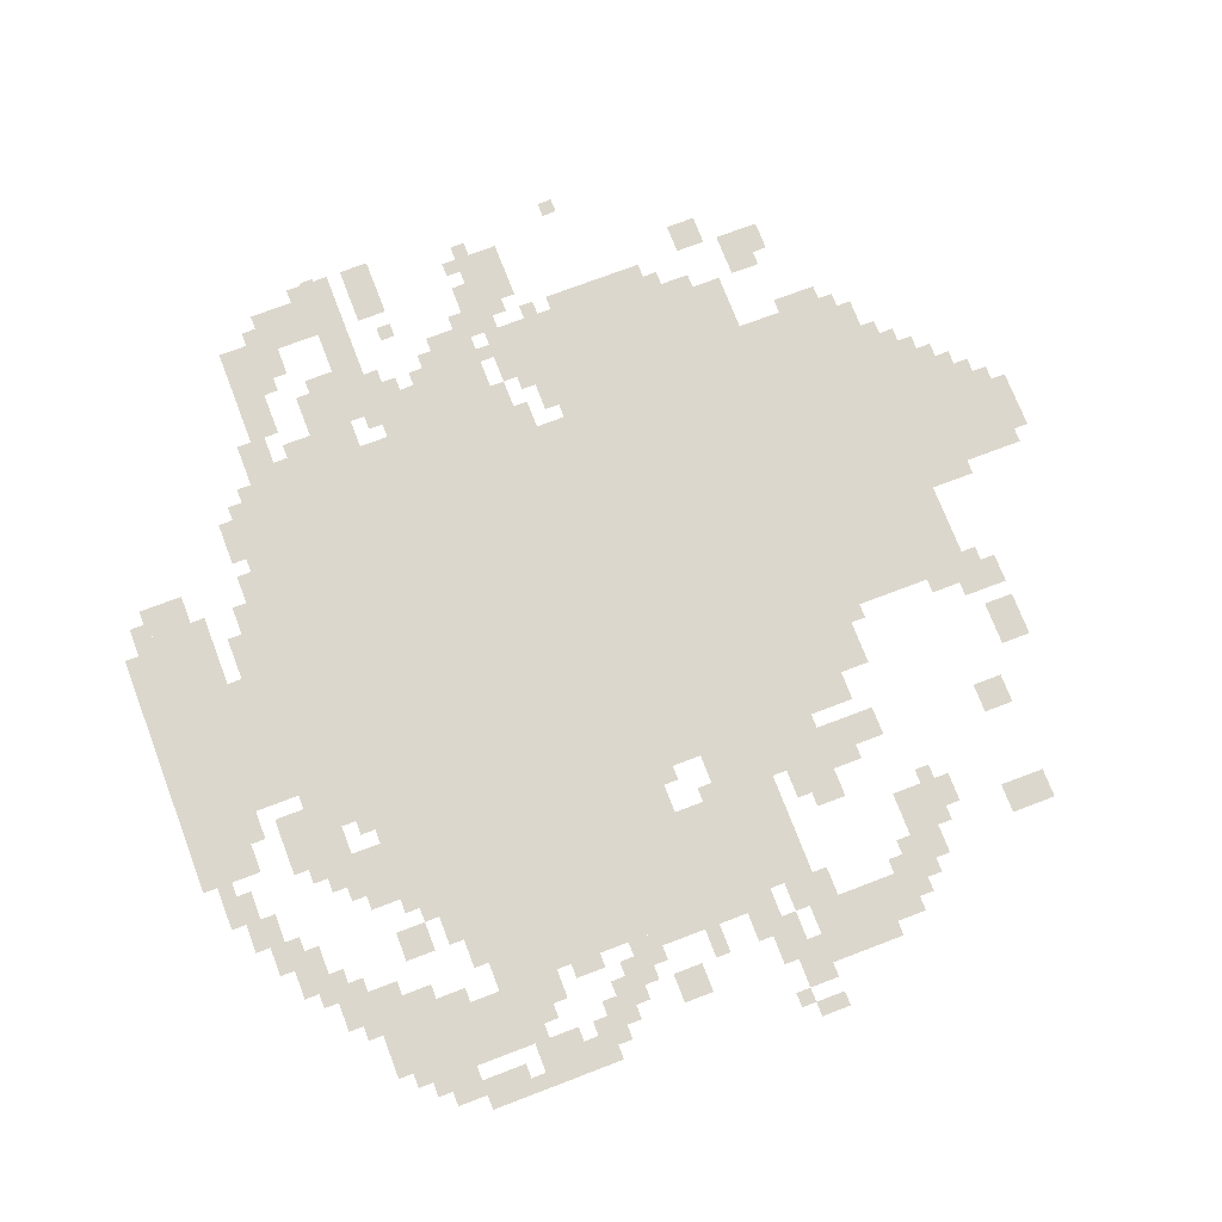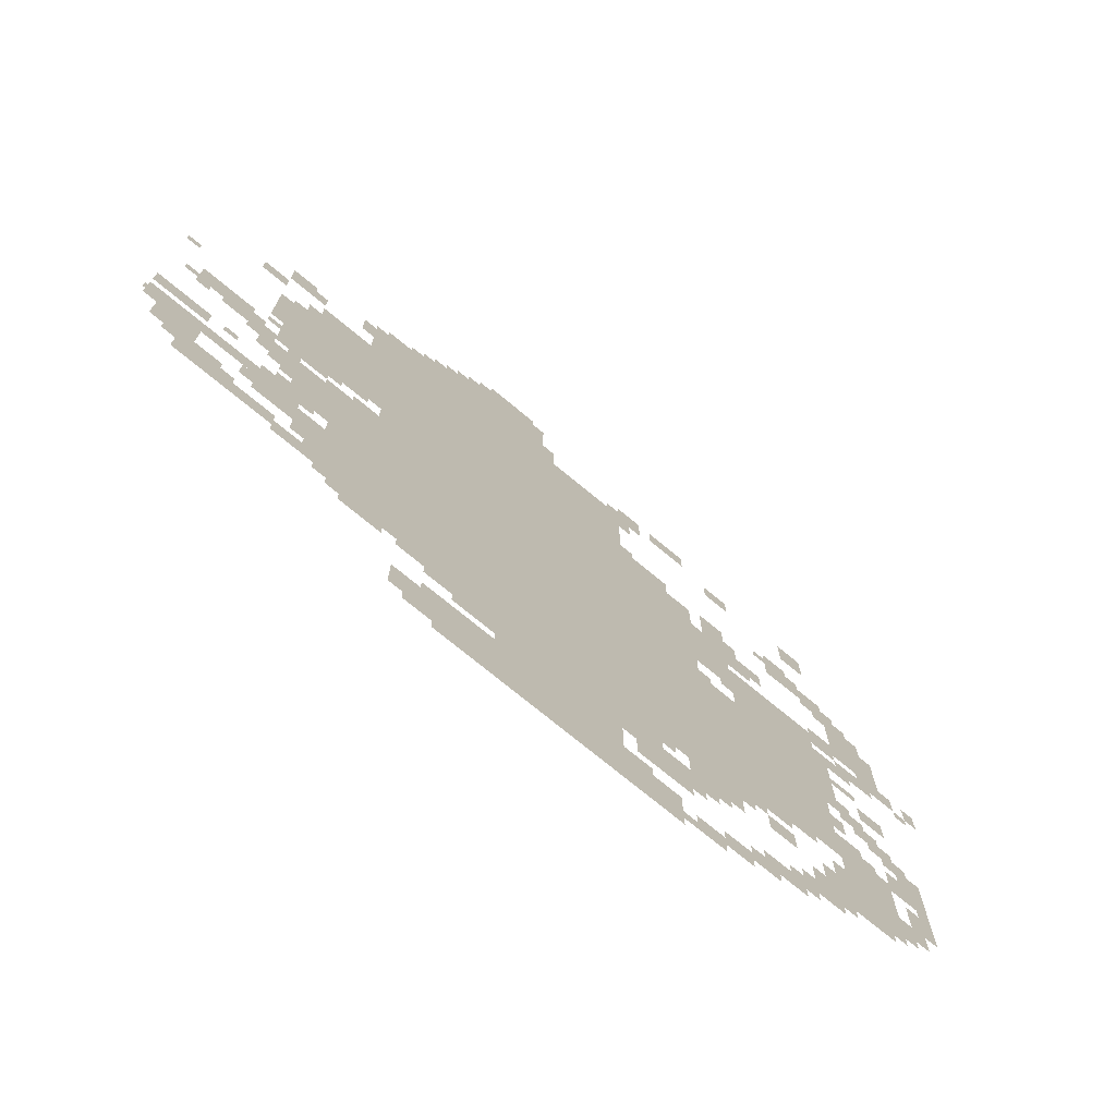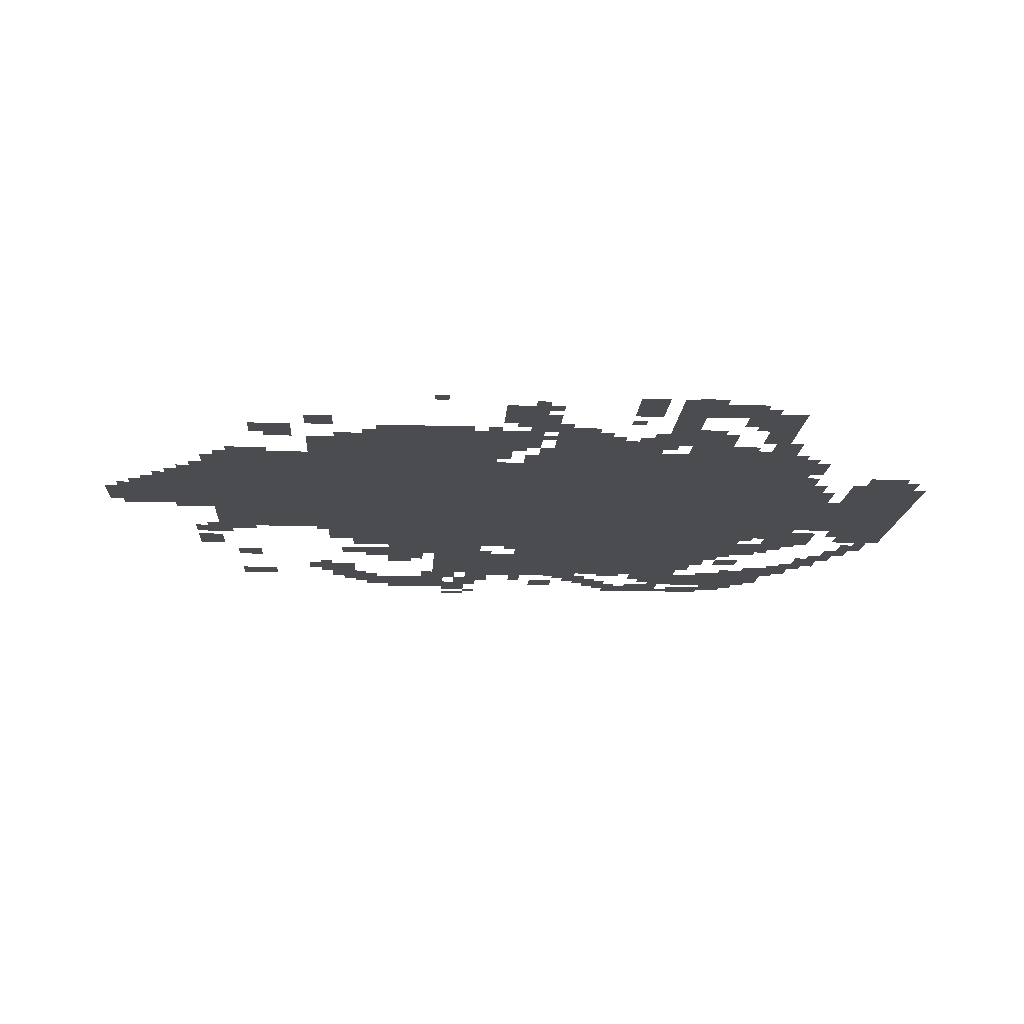
<metadata>
{"format":"obj","ext":"obj","renderer":"f3d","projection":"perspective","resolution":1024,"background":"white","views":[{"elev":72.8,"azim":69.1,"up":"+Z"},{"elev":-74.3,"azim":-39.5,"up":"+Y"},{"elev":-14.8,"azim":-93.4,"up":"+Z"}]}
</metadata>
<code>
g huayue-mesh
v -672 927 0
v -672 1503 0
v -1440 1503 0
v -1440 927 0
v -672 383 0
v -672 927 0
v -1440 927 0
v -1440 383 0
v -288 511 0
v -288 991 0
v -672 991 0
v -672 511 0
v -832 0 0
v -832 383 0
v -1120 383 0
v -1120 0 0
v -800 1503 0
v -800 1791 0
v -1152 1791 0
v -1152 1503 0
v -1152 1503 0
v -1152 1791 0
v -1472 1791 0
v -1472 1503 0
v -1440 1087 0
v -1440 1471 0
v -1664 1471 0
v -1664 1087 0
v -288 991 0
v -288 1215 0
v -512 1215 0
v -512 991 0
v -1024 1791 0
v -1024 2015 0
v -1216 2015 0
v -1216 1791 0
v -512 1087 0
v -512 1343 0
v -672 1343 0
v -672 1087 0
v -160 287 0
v -160 575 0
v -288 575 0
v -288 287 0
v -1120 31 0
v -1120 191 0
v -1280 191 0
v -1280 31 0
v -544 319 0
v -544 511 0
v -672 511 0
v -672 319 0
v -1440 319 0
v -1440 671 0
v -1504 671 0
v -1504 319 0
v -1440 671 0
v -1440 1023 0
v -1504 1023 0
v -1504 671 0
v -96 1183 0
v -96 1343 0
v -224 1343 0
v -224 1183 0
v -704 0 0
v -704 127 0
v -832 127 0
v -832 0 0
v -672 191 0
v -672 319 0
v -800 319 0
v -800 191 0
v -1760 991 0
v -1760 1087 0
v -1888 1087 0
v -1888 991 0
v -1216 1791 0
v -1216 1919 0
v -1312 1919 0
v -1312 1791 0
v -1568 991 0
v -1568 1087 0
v -1696 1087 0
v -1696 991 0
v -1536 703 0
v -1536 831 0
v -1632 831 0
v -1632 703 0
v -1536 831 0
v -1536 959 0
v -1632 959 0
v -1632 831 0
v -1600 639 0
v -1600 703 0
v -1792 703 0
v -1792 639 0
v -1504 351 0
v -1504 671 0
v -1536 671 0
v -1536 351 0
v -1792 639 0
v -1792 703 0
v -1952 703 0
v -1952 639 0
v -1280 319 0
v -1280 383 0
v -1440 383 0
v -1440 319 0
v -1120 319 0
v -1120 383 0
v -1280 383 0
v -1280 319 0
v -1504 671 0
v -1504 991 0
v -1536 991 0
v -1536 671 0
v -1120 223 0
v -1120 319 0
v -1216 319 0
v -1216 223 0
v -1664 1247 0
v -1664 1375 0
v -1728 1375 0
v -1728 1247 0
v -1824 735 0
v -1824 799 0
v -1952 799 0
v -1952 735 0
v -416 447 0
v -416 511 0
v -544 511 0
v -544 447 0
v -1632 415 0
v -1632 479 0
v -1760 479 0
v -1760 415 0
v -512 1343 0
v -512 1471 0
v -576 1471 0
v -576 1343 0
v -1632 831 0
v -1632 959 0
v -1696 959 0
v -1696 831 0
v -736 1759 0
v -736 1855 0
v -800 1855 0
v -800 1759 0
v -256 1663 0
v -256 1759 0
v -320 1759 0
v -320 1663 0
v -608 991 0
v -608 1087 0
v -672 1087 0
v -672 991 0
v -608 1791 0
v -608 1855 0
v -704 1855 0
v -704 1791 0
v -224 1151 0
v -224 1247 0
v -288 1247 0
v -288 1151 0
v -64 1119 0
v -64 1183 0
v -160 1183 0
v -160 1119 0
v -1696 927 0
v -1696 1023 0
v -1760 1023 0
v -1760 927 0
v -416 1279 0
v -416 1343 0
v -512 1343 0
v -512 1279 0
v -1664 1567 0
v -1664 1663 0
v -1728 1663 0
v -1728 1567 0
v -160 1343 0
v -160 1439 0
v -224 1439 0
v -224 1343 0
v -608 1343 0
v -608 1439 0
v -672 1439 0
v -672 1343 0
v -1824 543 0
v -1824 639 0
v -1888 639 0
v -1888 543 0
v -1280 63 0
v -1280 159 0
v -1344 159 0
v -1344 63 0
v -1632 575 0
v -1632 639 0
v -1728 639 0
v -1728 575 0
v -224 1439 0
v -224 1503 0
v -320 1503 0
v -320 1439 0
v -1472 1471 0
v -1472 1535 0
v -1568 1535 0
v -1568 1471 0
v -1536 575 0
v -1536 639 0
v -1632 639 0
v -1632 575 0
v -1664 1151 0
v -1664 1247 0
v -1728 1247 0
v -1728 1151 0
v -736 319 0
v -736 383 0
v -832 383 0
v -832 319 0
v -416 127 0
v -416 191 0
v -512 191 0
v -512 127 0
v -1760 415 0
v -1760 479 0
v -1856 479 0
v -1856 415 0
v -288 287 0
v -288 383 0
v -352 383 0
v -352 287 0
v -256 959 0
v -256 1119 0
v -288 1119 0
v -288 959 0
v -64 543 0
v -64 703 0
v -96 703 0
v -96 543 0
v -256 799 0
v -256 959 0
v -288 959 0
v -288 799 0
v -320 1503 0
v -320 1567 0
v -384 1567 0
v -384 1503 0
v -160 1087 0
v -160 1151 0
v -224 1151 0
v -224 1087 0
v -1312 1791 0
v -1312 1855 0
v -1376 1855 0
v -1376 1791 0
v -480 1695 0
v -480 1759 0
v -544 1759 0
v -544 1695 0
v -1728 1471 0
v -1728 1535 0
v -1792 1535 0
v -1792 1471 0
v -416 351 0
v -416 415 0
v -480 415 0
v -480 351 0
v -1568 383 0
v -1568 447 0
v -1632 447 0
v -1632 383 0
v -1216 255 0
v -1216 319 0
v -1280 319 0
v -1280 255 0
v -608 255 0
v -608 319 0
v -672 319 0
v -672 255 0
v -192 767 0
v -192 831 0
v -256 831 0
v -256 767 0
v -128 863 0
v -128 927 0
v -192 927 0
v -192 863 0
v -1760 479 0
v -1760 543 0
v -1824 543 0
v -1824 479 0
v -224 575 0
v -224 639 0
v -288 639 0
v -288 575 0
v -64 415 0
v -64 543 0
v -96 543 0
v -96 415 0
v -1568 1471 0
v -1568 1535 0
v -1632 1535 0
v -1632 1471 0
v -1472 1631 0
v -1472 1759 0
v -1504 1759 0
v -1504 1631 0
v -320 1439 0
v -320 1503 0
v -384 1503 0
v -384 1439 0
v -1824 479 0
v -1824 543 0
v -1888 543 0
v -1888 479 0
v -288 223 0
v -288 287 0
v -352 287 0
v -352 223 0
v -1472 1535 0
v -1472 1631 0
v -1504 1631 0
v -1504 1535 0
v -96 639 0
v -96 735 0
v -128 735 0
v -128 639 0
v -1536 383 0
v -1536 479 0
v -1568 479 0
v -1568 383 0
v -96 415 0
v -96 511 0
v -128 511 0
v -128 415 0
v -96 543 0
v -96 639 0
v -128 639 0
v -128 543 0
v -1536 479 0
v -1536 575 0
v -1568 575 0
v -1568 479 0
v -1632 1567 0
v -1632 1631 0
v -1664 1631 0
v -1664 1567 0
v -448 1247 0
v -448 1279 0
v -512 1279 0
v -512 1247 0
v 0 1119 0
v 0 1183 0
v -32 1183 0
v -32 1119 0
v -480 1343 0
v -480 1407 0
v -512 1407 0
v -512 1343 0
v -128 1343 0
v -128 1407 0
v -160 1407 0
v -160 1343 0
v -224 1375 0
v -224 1439 0
v -256 1439 0
v -256 1375 0
v -192 255 0
v -192 287 0
v -256 287 0
v -256 255 0
v -1376 287 0
v -1376 319 0
v -1440 319 0
v -1440 287 0
v -128 351 0
v -128 415 0
v -160 415 0
v -160 351 0
v -384 191 0
v -384 255 0
v -416 255 0
v -416 191 0
v -768 1695 0
v -768 1759 0
v -800 1759 0
v -800 1695 0
v -1216 1919 0
v -1216 1983 0
v -1248 1983 0
v -1248 1919 0
v -608 31 0
v -608 63 0
v -672 63 0
v -672 31 0
v -1664 1087 0
v -1664 1151 0
v -1696 1151 0
v -1696 1087 0
v -288 383 0
v -288 447 0
v -320 447 0
v -320 383 0
v -352 479 0
v -352 511 0
v -416 511 0
v -416 479 0
v -1568 479 0
v -1568 543 0
v -1600 543 0
v -1600 479 0
v -1280 287 0
v -1280 319 0
v -1344 319 0
v -1344 287 0
v -800 255 0
v -800 319 0
v -832 319 0
v -832 255 0
v -480 415 0
v -480 447 0
v -544 447 0
v -544 415 0
v -256 671 0
v -256 735 0
v -288 735 0
v -288 671 0
v -1760 959 0
v -1760 991 0
v -1824 991 0
v -1824 959 0
v -192 959 0
v -192 991 0
v -256 991 0
v -256 959 0
v -224 1055 0
v -224 1119 0
v -256 1119 0
v -256 1055 0
v -1632 703 0
v -1632 767 0
v -1664 767 0
v -1664 703 0
v -768 127 0
v -768 159 0
v -832 159 0
v -832 127 0
v -1696 863 0
v -1696 927 0
v -1728 927 0
v -1728 863 0
v -544 63 0
v -544 95 0
v -608 95 0
v -608 63 0
v -544 95 0
v -544 127 0
v -608 127 0
v -608 95 0
v -480 95 0
v -480 127 0
v -544 127 0
v -544 95 0
v -608 63 0
v -608 95 0
v -672 95 0
v -672 63 0
v -992 1823 0
v -992 1887 0
v -1024 1887 0
v -1024 1823 0
v -1184 0 0
v -1184 31 0
v -1248 31 0
v -1248 0 0
v -1120 0 0
v -1120 31 0
v -1184 31 0
v -1184 0 0
v -352 255 0
v -352 319 0
v -384 319 0
v -384 255 0
v -96 351 0
v -96 415 0
v -128 415 0
v -128 351 0
v -1120 2015 0
v -1120 2047 0
v -1184 2047 0
v -1184 2015 0
v -1056 2015 0
v -1056 2047 0
v -1120 2047 0
v -1120 2015 0
v -1888 575 0
v -1888 639 0
v -1920 639 0
v -1920 575 0
v -1632 543 0
v -1632 575 0
v -1696 575 0
v -1696 543 0
v -1568 543 0
v -1568 575 0
v -1632 575 0
v -1632 543 0
v -1888 511 0
v -1888 575 0
v -1920 575 0
v -1920 511 0
v -352 191 0
v -352 255 0
v -384 255 0
v -384 191 0
v -128 703 0
v -128 767 0
v -160 767 0
v -160 703 0
v -128 575 0
v -128 639 0
v -160 639 0
v -160 575 0
v -1472 1055 0
v -1472 1087 0
v -1536 1087 0
v -1536 1055 0
v -1504 1663 0
v -1504 1727 0
v -1536 1727 0
v -1536 1663 0
v -160 735 0
v -160 799 0
v -192 799 0
v -192 735 0
v -1728 1023 0
v -1728 1055 0
v -1760 1055 0
v -1760 1023 0
v -1664 703 0
v -1664 735 0
v -1696 735 0
v -1696 703 0
v -1536 1023 0
v -1536 1055 0
v -1568 1055 0
v -1568 1023 0
v -512 1055 0
v -512 1087 0
v -544 1087 0
v -544 1055 0
v -192 735 0
v -192 767 0
v -224 767 0
v -224 735 0
v -576 991 0
v -576 1023 0
v -608 1023 0
v -608 991 0
v -1856 959 0
v -1856 991 0
v -1888 991 0
v -1888 959 0
v -224 831 0
v -224 863 0
v -256 863 0
v -256 831 0
v -1632 799 0
v -1632 831 0
v -1664 831 0
v -1664 799 0
v -1632 959 0
v -1632 991 0
v -1664 991 0
v -1664 959 0
v -1888 991 0
v -1888 1023 0
v -1920 1023 0
v -1920 991 0
v -1760 767 0
v -1760 799 0
v -1792 799 0
v -1792 767 0
v -1536 959 0
v -1536 991 0
v -1568 991 0
v -1568 959 0
v -640 223 0
v -640 255 0
v -672 255 0
v -672 223 0
v -576 287 0
v -576 319 0
v -608 319 0
v -608 287 0
v -704 351 0
v -704 383 0
v -736 383 0
v -736 351 0
v -512 127 0
v -512 159 0
v -544 159 0
v -544 127 0
v -416 191 0
v -416 223 0
v -448 223 0
v -448 191 0
v -320 191 0
v -320 223 0
v -352 223 0
v -352 191 0
v -512 383 0
v -512 415 0
v -544 415 0
v -544 383 0
v -1280 31 0
v -1280 63 0
v -1312 63 0
v -1312 31 0
v -1952 639 0
v -1952 671 0
v -1958 671 0
v -1958 639 0
v -1568 671 0
v -1568 703 0
v -1600 703 0
v -1600 671 0
v -1728 479 0
v -1728 511 0
v -1760 511 0
v -1760 479 0
v -192 575 0
v -192 607 0
v -224 607 0
v -224 575 0
v -1920 607 0
v -1920 639 0
v -1952 639 0
v -1952 607 0
v -192 1055 0
v -192 1087 0
v -224 1087 0
v -224 1055 0
v -1504 1631 0
v -1504 1663 0
v -1536 1663 0
v -1536 1631 0
v -1536 1055 0
v -1536 1087 0
v -1568 1087 0
v -1568 1055 0
v -672 31 0
v -672 63 0
v -704 63 0
v -704 31 0
v -1312 1855 0
v -1312 1887 0
v -1344 1887 0
v -1344 1855 0
v -1248 1919 0
v -1248 1951 0
v -1280 1951 0
v -1280 1919 0
v -992 1791 0
v -992 1823 0
v -1024 1823 0
v -1024 1791 0
v -160 703 0
v -160 735 0
v -192 735 0
v -192 703 0
v -1440 287 0
v -1440 319 0
v -1472 319 0
v -1472 287 0
v -128 319 0
v -128 351 0
v -160 351 0
v -160 319 0
v -128 543 0
v -128 575 0
v -160 575 0
v -160 543 0
v -384 159 0
v -384 191 0
v -416 191 0
v -416 159 0
v -256 255 0
v -256 287 0
v -288 287 0
v -288 255 0
v -128 671 0
v -128 703 0
v -160 703 0
v -160 671 0
v -1920 1215 0
v -1920 1247 0
v -1952 1247 0
v -1952 1215 0
v -1664 1375 0
v -1664 1407 0
v -1696 1407 0
v -1696 1375 0
v -256 1407 0
v -256 1439 0
v -288 1439 0
v -288 1407 0
v -1696 1087 0
v -1696 1119 0
v -1728 1119 0
v -1728 1087 0
v -128 1087 0
v -128 1119 0
v -160 1119 0
v -160 1087 0
v -32 1087 0
v -32 1119 0
v -64 1119 0
v -64 1087 0
v -192 1439 0
v -192 1471 0
v -224 1471 0
v -224 1439 0
v -288 1503 0
v -288 1535 0
v -320 1535 0
v -320 1503 0
v -1376 1791 0
v -1376 1823 0
v -1408 1823 0
v -1408 1791 0
v -800 1791 0
v -800 1823 0
v -832 1823 0
v -832 1791 0
v -1440 1471 0
v -1440 1503 0
v -1472 1503 0
v -1472 1471 0
v -768 1503 0
v -768 1535 0
v -800 1535 0
v -800 1503 0
v -384 1503 0
v -384 1535 0
v -416 1535 0
v -416 1503 0
g huayue-mesh_0
f 3 2 1
f 1 4 3
f 7 6 5
f 5 8 7
f 11 10 9
f 9 12 11
f 15 14 13
f 13 16 15
f 19 18 17
f 17 20 19
f 23 22 21
f 21 24 23
f 27 26 25
f 25 28 27
f 31 30 29
f 29 32 31
f 35 34 33
f 33 36 35
f 39 38 37
f 37 40 39
f 43 42 41
f 41 44 43
f 47 46 45
f 45 48 47
f 51 50 49
f 49 52 51
f 55 54 53
f 53 56 55
f 59 58 57
f 57 60 59
f 63 62 61
f 61 64 63
f 67 66 65
f 65 68 67
f 71 70 69
f 69 72 71
f 75 74 73
f 73 76 75
f 79 78 77
f 77 80 79
f 83 82 81
f 81 84 83
f 87 86 85
f 85 88 87
f 91 90 89
f 89 92 91
f 95 94 93
f 93 96 95
f 99 98 97
f 97 100 99
f 103 102 101
f 101 104 103
f 107 106 105
f 105 108 107
f 111 110 109
f 109 112 111
f 115 114 113
f 113 116 115
f 119 118 117
f 117 120 119
f 123 122 121
f 121 124 123
f 127 126 125
f 125 128 127
f 131 130 129
f 129 132 131
f 135 134 133
f 133 136 135
f 139 138 137
f 137 140 139
f 143 142 141
f 141 144 143
f 147 146 145
f 145 148 147
f 151 150 149
f 149 152 151
f 155 154 153
f 153 156 155
f 159 158 157
f 157 160 159
f 163 162 161
f 161 164 163
f 167 166 165
f 165 168 167
f 171 170 169
f 169 172 171
f 175 174 173
f 173 176 175
f 179 178 177
f 177 180 179
f 183 182 181
f 181 184 183
f 187 186 185
f 185 188 187
f 191 190 189
f 189 192 191
f 195 194 193
f 193 196 195
f 199 198 197
f 197 200 199
f 203 202 201
f 201 204 203
f 207 206 205
f 205 208 207
f 211 210 209
f 209 212 211
f 215 214 213
f 213 216 215
f 219 218 217
f 217 220 219
f 223 222 221
f 221 224 223
f 227 226 225
f 225 228 227
f 231 230 229
f 229 232 231
f 235 234 233
f 233 236 235
f 239 238 237
f 237 240 239
f 243 242 241
f 241 244 243
f 247 246 245
f 245 248 247
f 251 250 249
f 249 252 251
f 255 254 253
f 253 256 255
f 259 258 257
f 257 260 259
f 263 262 261
f 261 264 263
f 267 266 265
f 265 268 267
f 271 270 269
f 269 272 271
f 275 274 273
f 273 276 275
f 279 278 277
f 277 280 279
f 283 282 281
f 281 284 283
f 287 286 285
f 285 288 287
f 291 290 289
f 289 292 291
f 295 294 293
f 293 296 295
f 299 298 297
f 297 300 299
f 303 302 301
f 301 304 303
f 307 306 305
f 305 308 307
f 311 310 309
f 309 312 311
f 315 314 313
f 313 316 315
f 319 318 317
f 317 320 319
f 323 322 321
f 321 324 323
f 327 326 325
f 325 328 327
f 331 330 329
f 329 332 331
f 335 334 333
f 333 336 335
f 339 338 337
f 337 340 339
f 343 342 341
f 341 344 343
f 347 346 345
f 345 348 347
f 351 350 349
f 349 352 351
f 355 354 353
f 353 356 355
f 359 358 357
f 357 360 359
f 363 362 361
f 361 364 363
f 367 366 365
f 365 368 367
f 371 370 369
f 369 372 371
f 375 374 373
f 373 376 375
f 379 378 377
f 377 380 379
f 383 382 381
f 381 384 383
f 387 386 385
f 385 388 387
f 391 390 389
f 389 392 391
f 395 394 393
f 393 396 395
f 399 398 397
f 397 400 399
f 403 402 401
f 401 404 403
f 407 406 405
f 405 408 407
f 411 410 409
f 409 412 411
f 415 414 413
f 413 416 415
f 419 418 417
f 417 420 419
f 423 422 421
f 421 424 423
f 427 426 425
f 425 428 427
f 431 430 429
f 429 432 431
f 435 434 433
f 433 436 435
f 439 438 437
f 437 440 439
f 443 442 441
f 441 444 443
f 447 446 445
f 445 448 447
f 451 450 449
f 449 452 451
f 455 454 453
f 453 456 455
f 459 458 457
f 457 460 459
f 463 462 461
f 461 464 463
f 467 466 465
f 465 468 467
f 471 470 469
f 469 472 471
f 475 474 473
f 473 476 475
f 479 478 477
f 477 480 479
f 483 482 481
f 481 484 483
f 487 486 485
f 485 488 487
f 491 490 489
f 489 492 491
f 495 494 493
f 493 496 495
f 499 498 497
f 497 500 499
f 503 502 501
f 501 504 503
f 507 506 505
f 505 508 507
f 511 510 509
f 509 512 511
f 515 514 513
f 513 516 515
f 519 518 517
f 517 520 519
f 523 522 521
f 521 524 523
f 527 526 525
f 525 528 527
f 531 530 529
f 529 532 531
f 535 534 533
f 533 536 535
f 539 538 537
f 537 540 539
f 543 542 541
f 541 544 543
f 547 546 545
f 545 548 547
f 551 550 549
f 549 552 551
f 555 554 553
f 553 556 555
f 559 558 557
f 557 560 559
f 563 562 561
f 561 564 563
f 567 566 565
f 565 568 567
f 571 570 569
f 569 572 571
f 575 574 573
f 573 576 575
f 579 578 577
f 577 580 579
f 583 582 581
f 581 584 583
f 587 586 585
f 585 588 587
f 591 590 589
f 589 592 591
f 595 594 593
f 593 596 595
f 599 598 597
f 597 600 599
f 603 602 601
f 601 604 603
f 607 606 605
f 605 608 607
f 611 610 609
f 609 612 611
f 615 614 613
f 613 616 615
f 619 618 617
f 617 620 619
f 623 622 621
f 621 624 623
f 627 626 625
f 625 628 627
f 631 630 629
f 629 632 631
f 635 634 633
f 633 636 635
f 639 638 637
f 637 640 639
f 643 642 641
f 641 644 643
f 647 646 645
f 645 648 647
f 651 650 649
f 649 652 651
f 655 654 653
f 653 656 655
f 659 658 657
f 657 660 659
f 663 662 661
f 661 664 663
f 667 666 665
f 665 668 667
f 671 670 669
f 669 672 671
f 675 674 673
f 673 676 675
f 679 678 677
f 677 680 679
f 683 682 681
f 681 684 683
f 687 686 685
f 685 688 687
f 691 690 689
f 689 692 691
f 695 694 693
f 693 696 695
f 699 698 697
f 697 700 699
f 703 702 701
f 701 704 703
f 707 706 705
f 705 708 707
f 711 710 709
f 709 712 711
f 715 714 713
f 713 716 715
f 719 718 717
f 717 720 719
f 723 722 721
f 721 724 723
f 727 726 725
f 725 728 727
f 731 730 729
f 729 732 731
f 735 734 733
f 733 736 735
f 739 738 737
f 737 740 739
f 743 742 741
f 741 744 743
f 747 746 745
f 745 748 747

</code>
